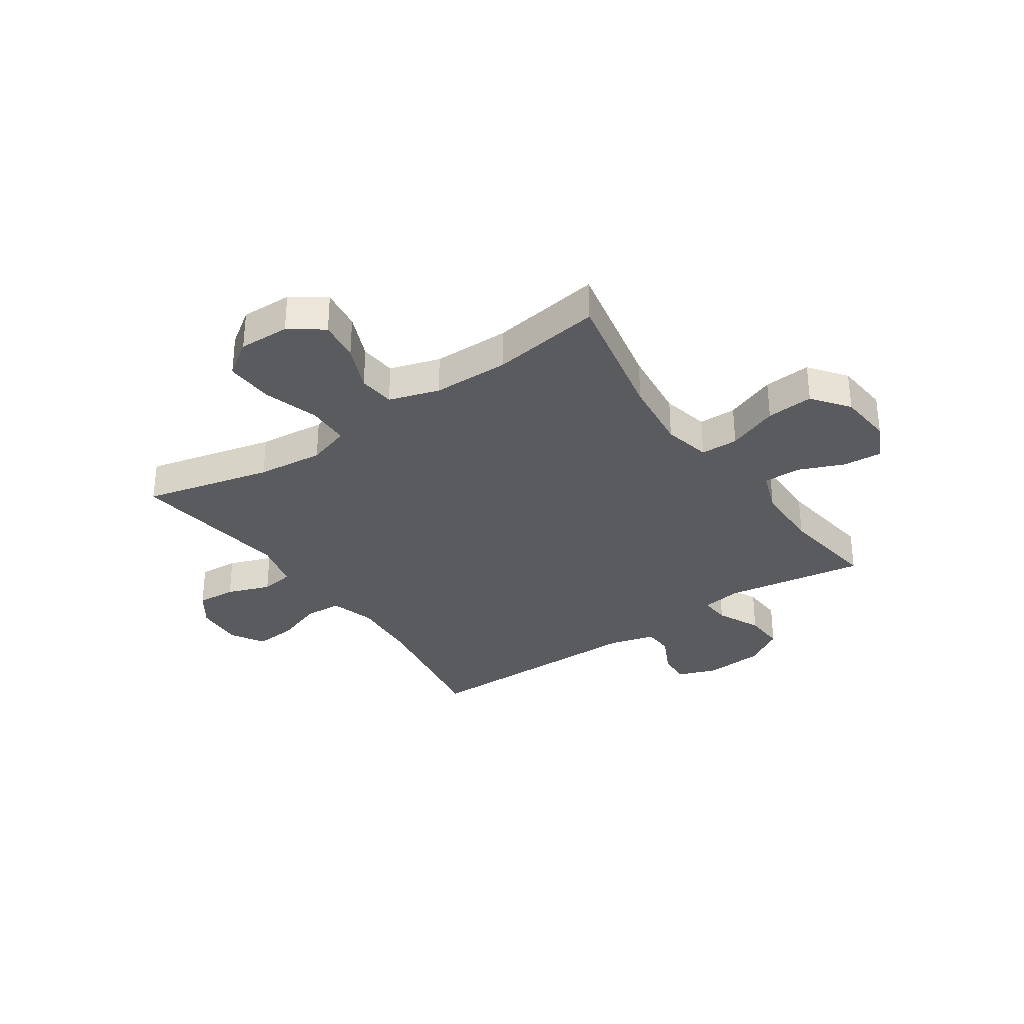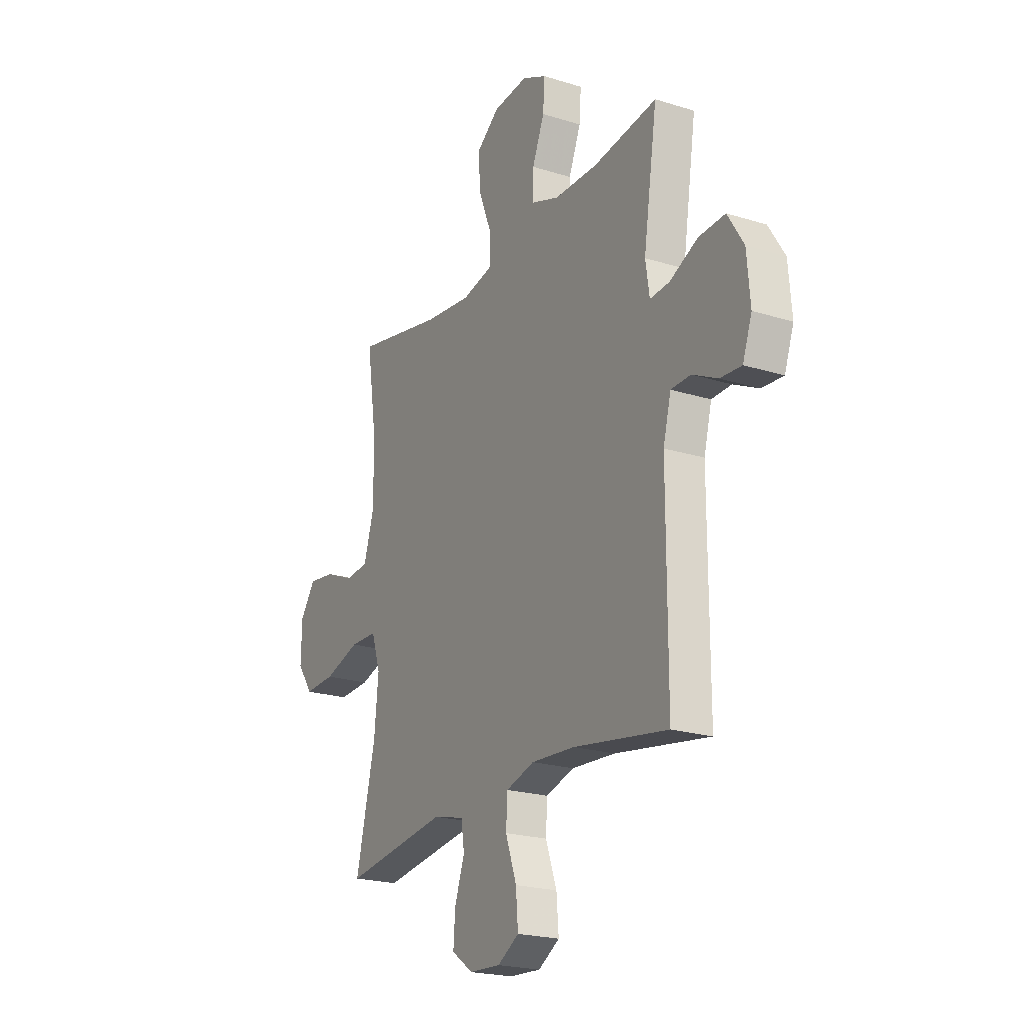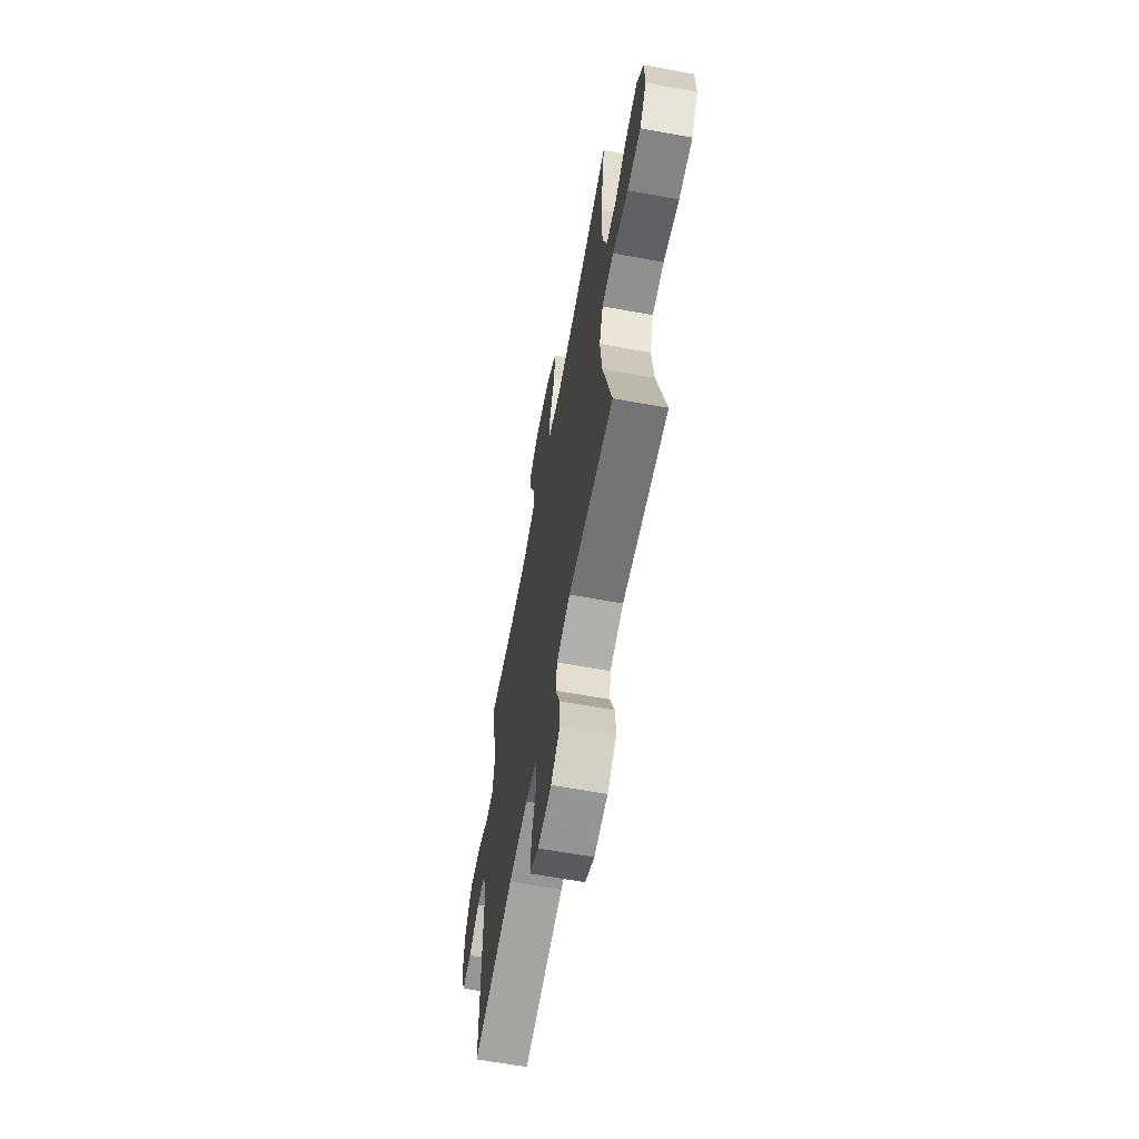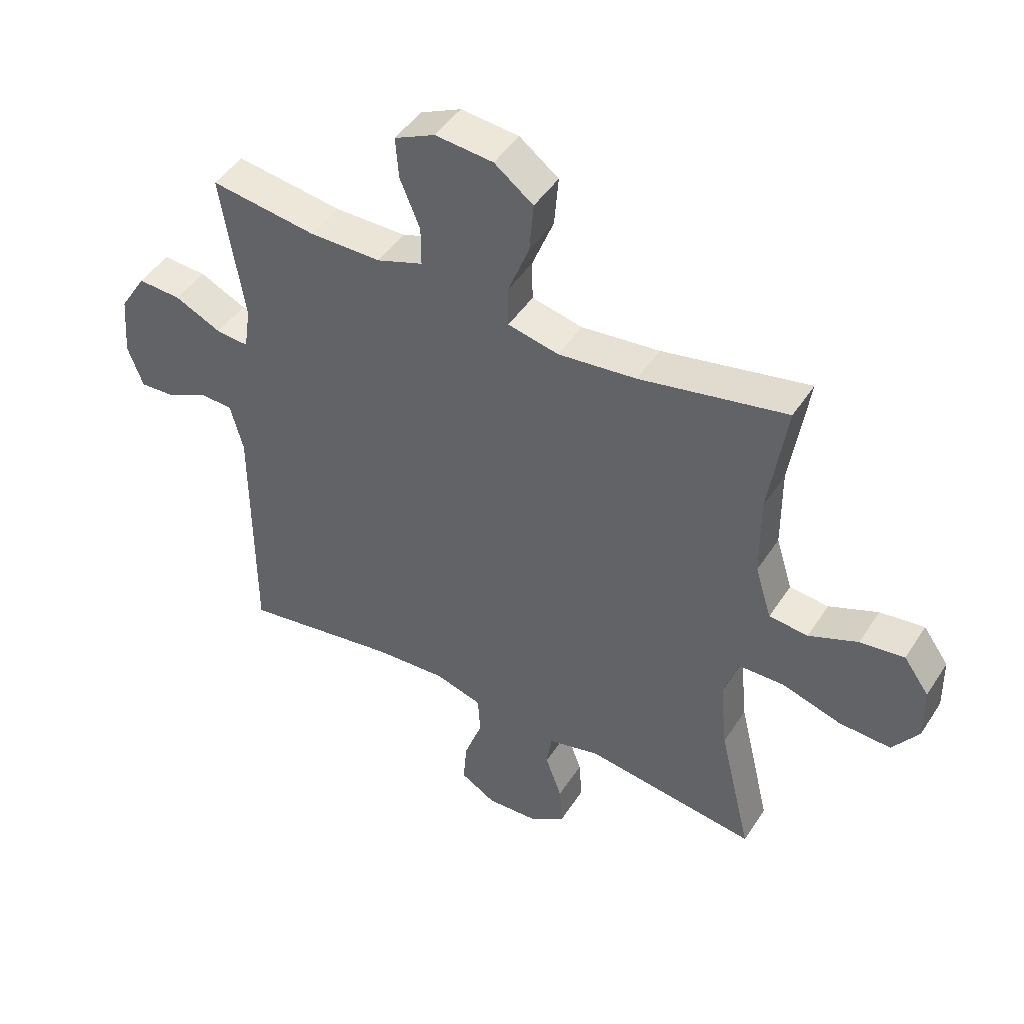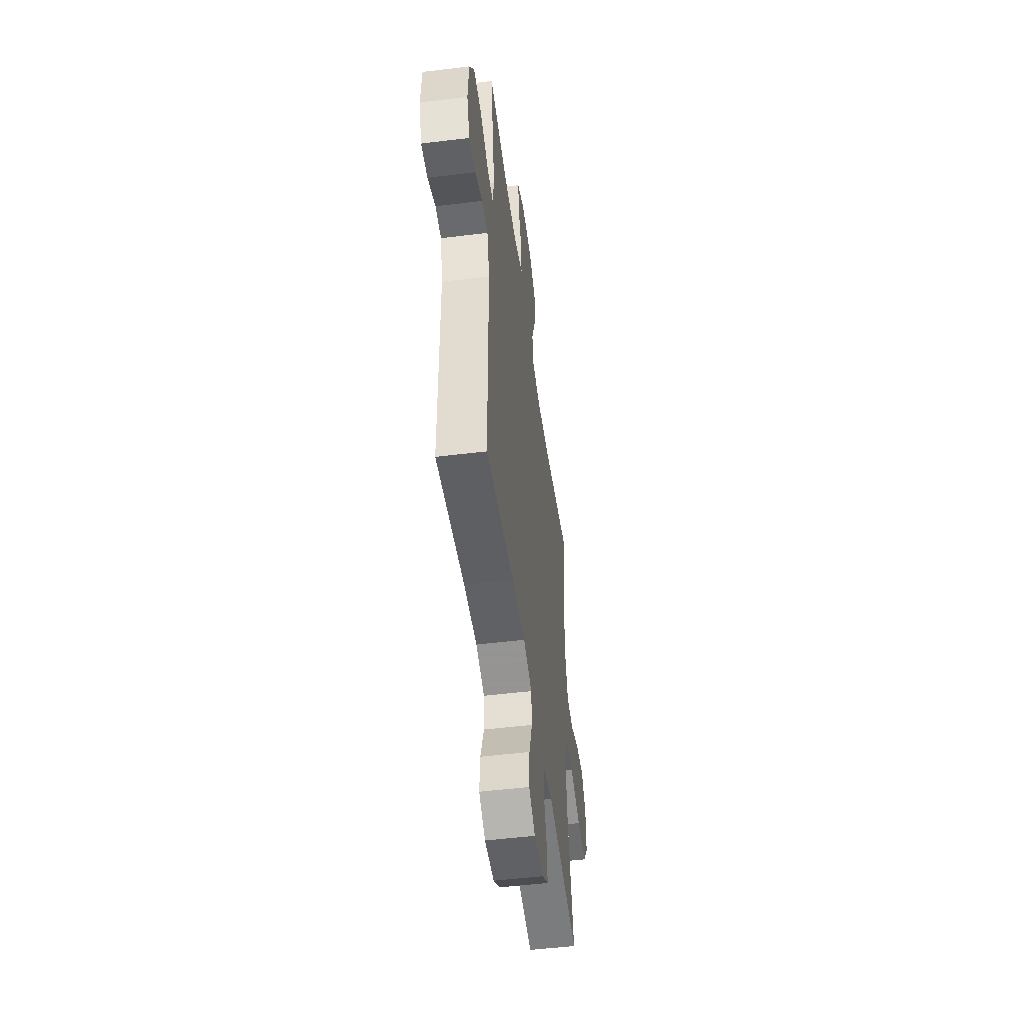
<metadata>
{"format":"obj","ext":"obj","renderer":"f3d","projection":"perspective","resolution":1024,"background":"white","views":[{"elev":-32.4,"azim":-55.6,"up":"+Y"},{"elev":-21.7,"azim":61.2,"up":"+Z"},{"elev":-64.0,"azim":-100.4,"up":"+Z"},{"elev":46.3,"azim":-148.8,"up":"+Z"},{"elev":-51.0,"azim":97.6,"up":"+Z"}]}
</metadata>
<code>
v -0.5 0.07 -0.5
v -0.445 0.07 -0.269
v -0.433 0.07 -0.149
v -0.458 0.07 -0.072
v -0.535 0.07 -0.07
v -0.636 0.07 -0.101
v -0.724 0.07 -0.105
v -0.768 0.07 -0.042
v -0.766 0.07 0.05
v -0.723 0.07 0.11
v -0.648 0.07 0.1
v -0.565 0.07 0.065
v -0.499 0.07 0.071
v -0.471 0.07 0.162
v -0.47 0.07 0.3
v -0.5 0.07 0.5
v -0.251 0.07 0.449
v -0.118 0.07 0.434
v -0.032 0.07 0.453
v -0.031 0.07 0.521
v -0.067 0.07 0.613
v -0.074 0.07 0.698
v -0.008 0.07 0.748
v 0.09 0.07 0.757
v 0.159 0.07 0.724
v 0.154 0.07 0.654
v 0.12 0.07 0.571
v 0.12 0.07 0.504
v 0.198 0.07 0.476
v 0.32 0.07 0.475
v 0.5 0.07 0.5
v 0.461 0.07 0.246
v 0.472 0.07 0.173
v 0.527 0.07 0.177
v 0.606 0.07 0.214
v 0.68 0.07 0.218
v 0.725 0.07 0.146
v 0.734 0.07 0.04
v 0.708 0.07 -0.032
v 0.648 0.07 -0.028
v 0.577 0.07 0.007
v 0.522 0.07 0.005
v 0.5 0.07 -0.079
v 0.5 0.07 -0.5
v 0.235 0.07 -0.457
v 0.112 0.07 -0.449
v 0.032 0.07 -0.473
v 0.028 0.07 -0.54
v 0.059 0.07 -0.627
v 0.065 0.07 -0.702
v 0.005 0.07 -0.738
v -0.083 0.07 -0.733
v -0.143 0.07 -0.691
v -0.138 0.07 -0.62
v -0.11 0.07 -0.542
v -0.119 0.07 -0.482
v -0.207 0.07 -0.46
v -0.5 0 -0.5
v -0.445 0 -0.269
v -0.433 0 -0.149
v -0.458 0 -0.072
v -0.535 0 -0.07
v -0.636 0 -0.101
v -0.724 0 -0.105
v -0.768 0 -0.042
v -0.766 0 0.05
v -0.723 0 0.11
v -0.648 0 0.1
v -0.565 0 0.065
v -0.499 0 0.071
v -0.471 0 0.162
v -0.47 0 0.3
v -0.5 0 0.5
v -0.251 0 0.449
v -0.118 0 0.434
v -0.032 0 0.453
v -0.031 0 0.521
v -0.067 0 0.613
v -0.074 0 0.698
v -0.008 0 0.748
v 0.09 0 0.757
v 0.159 0 0.724
v 0.154 0 0.654
v 0.12 0 0.571
v 0.12 0 0.504
v 0.198 0 0.476
v 0.32 0 0.475
v 0.5 0 0.5
v 0.461 0 0.246
v 0.472 0 0.173
v 0.527 0 0.177
v 0.606 0 0.214
v 0.68 0 0.218
v 0.725 0 0.146
v 0.734 0 0.04
v 0.708 0 -0.032
v 0.648 0 -0.028
v 0.577 0 0.007
v 0.522 0 0.005
v 0.5 0 -0.079
v 0.5 0 -0.5
v 0.235 0 -0.457
v 0.112 0 -0.449
v 0.032 0 -0.473
v 0.028 0 -0.54
v 0.059 0 -0.627
v 0.065 0 -0.702
v 0.005 0 -0.738
v -0.083 0 -0.733
v -0.143 0 -0.691
v -0.138 0 -0.62
v -0.11 0 -0.542
v -0.119 0 -0.482
v -0.207 0 -0.46
f 52 53 54 55
f 50 51 52 55
f 48 49 50 55
f 47 48 55 56
f 46 47 56 57
f 43 44 45
f 42 43 45 46
f 38 39 40 41
f 38 41 42
f 37 38 42
f 34 35 36 37
f 33 34 37 42
f 30 31 32
f 29 30 32 33
f 28 29 33 42
f 24 25 26 27
f 24 27 28
f 23 24 28
f 20 21 22 23
f 19 20 23 28
f 15 16 17
f 14 15 17 18
f 13 14 18 19
f 9 10 11 12
f 7 8 9 12
f 5 6 7 12
f 4 5 12 13
f 3 4 13 19
f 57 1 2
f 28 42 46 57
f 19 28 57
f 2 3 19 57
f 112 111 110 109
f 112 109 108 107
f 112 107 106 105
f 113 112 105 104
f 114 113 104 103
f 102 101 100
f 103 102 100 99
f 98 97 96 95
f 99 98 95
f 99 95 94
f 94 93 92 91
f 99 94 91 90
f 89 88 87
f 90 89 87 86
f 99 90 86 85
f 84 83 82 81
f 85 84 81
f 85 81 80
f 80 79 78 77
f 85 80 77 76
f 74 73 72
f 75 74 72 71
f 76 75 71 70
f 69 68 67 66
f 69 66 65 64
f 69 64 63 62
f 70 69 62 61
f 76 70 61 60
f 59 58 114
f 114 103 99 85
f 114 85 76
f 114 76 60 59
f 1 58 59 2
f 2 59 60 3
f 3 60 61 4
f 4 61 62 5
f 5 62 63 6
f 6 63 64 7
f 7 64 65 8
f 8 65 66 9
f 9 66 67 10
f 10 67 68 11
f 11 68 69 12
f 12 69 70 13
f 13 70 71 14
f 14 71 72 15
f 15 72 73 16
f 16 73 74 17
f 17 74 75 18
f 18 75 76 19
f 19 76 77 20
f 20 77 78 21
f 21 78 79 22
f 22 79 80 23
f 23 80 81 24
f 24 81 82 25
f 25 82 83 26
f 26 83 84 27
f 27 84 85 28
f 28 85 86 29
f 29 86 87 30
f 30 87 88 31
f 31 88 89 32
f 32 89 90 33
f 33 90 91 34
f 34 91 92 35
f 35 92 93 36
f 36 93 94 37
f 37 94 95 38
f 38 95 96 39
f 39 96 97 40
f 40 97 98 41
f 41 98 99 42
f 42 99 100 43
f 43 100 101 44
f 44 101 102 45
f 45 102 103 46
f 46 103 104 47
f 47 104 105 48
f 48 105 106 49
f 49 106 107 50
f 50 107 108 51
f 51 108 109 52
f 52 109 110 53
f 53 110 111 54
f 54 111 112 55
f 55 112 113 56
f 56 113 114 57
f 57 114 58 1

</code>
